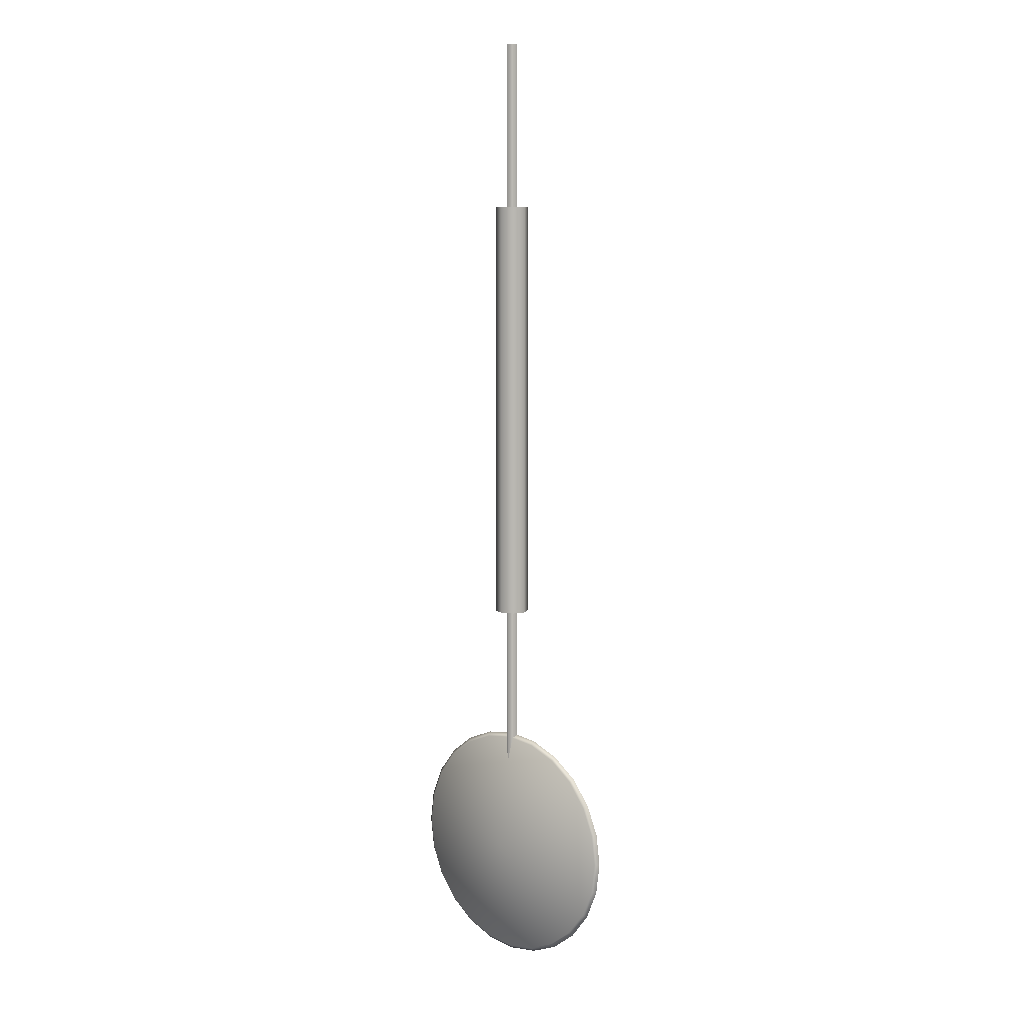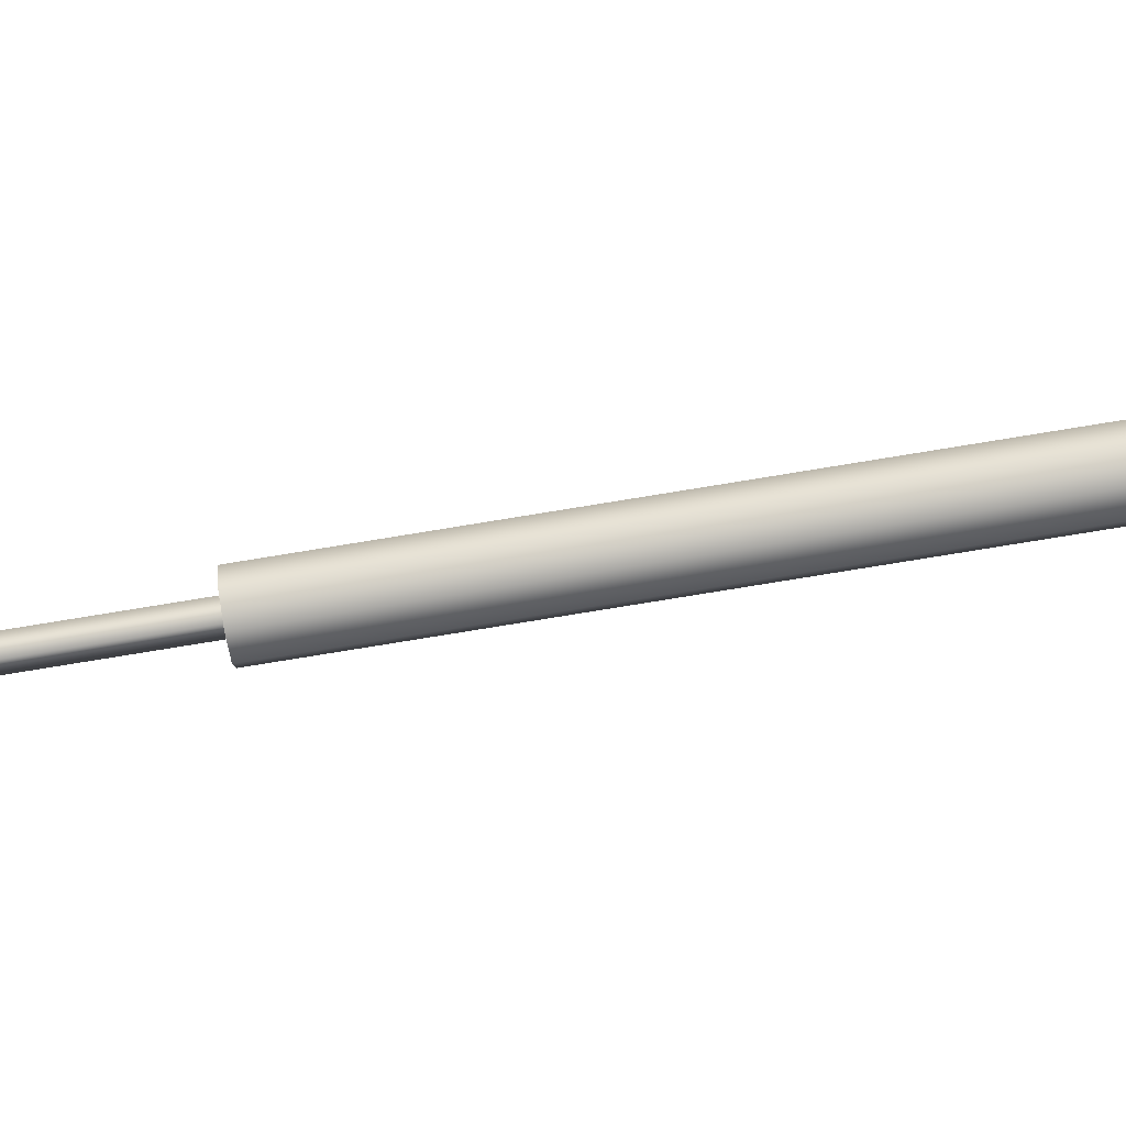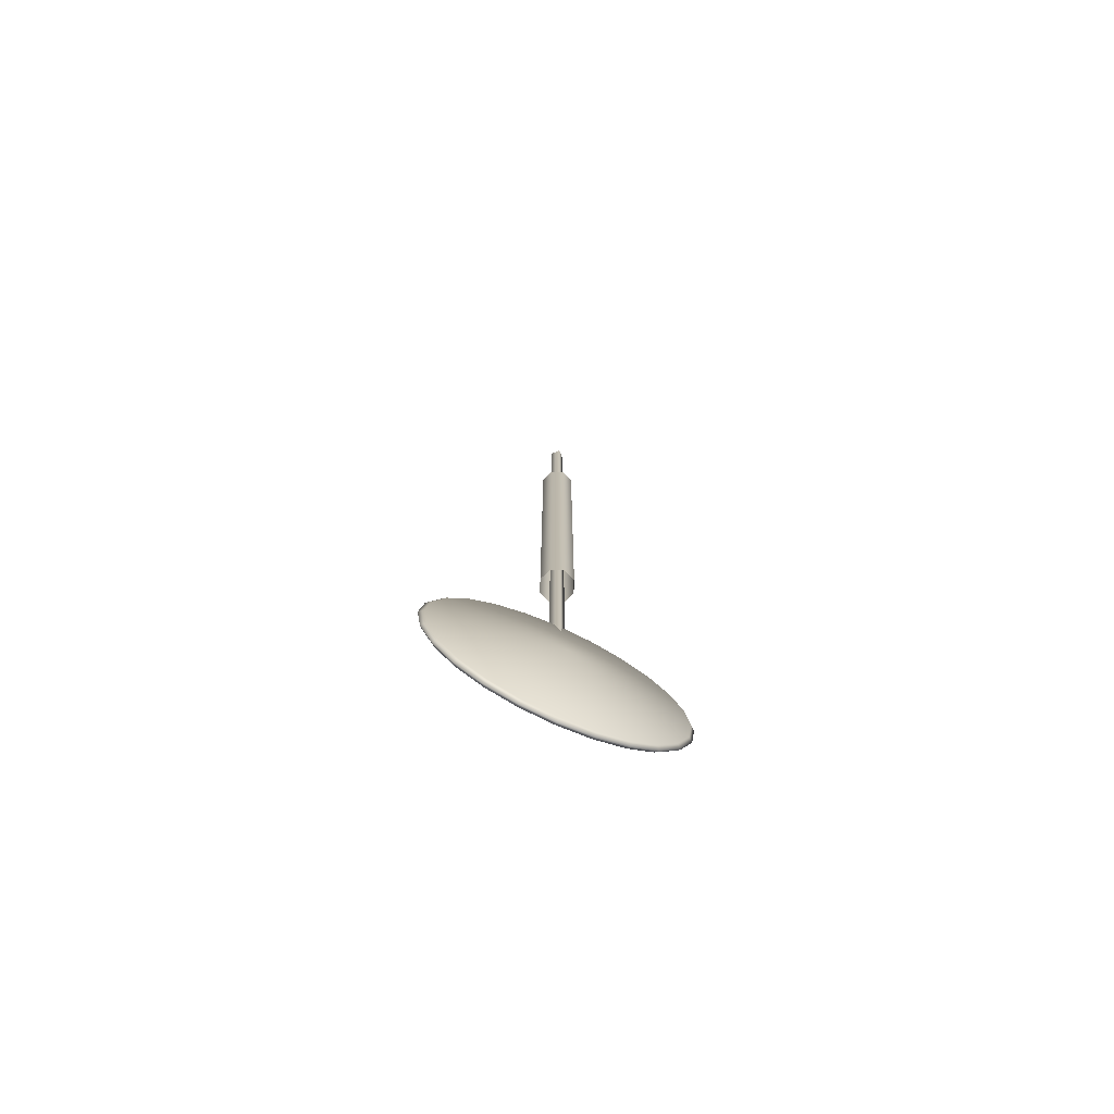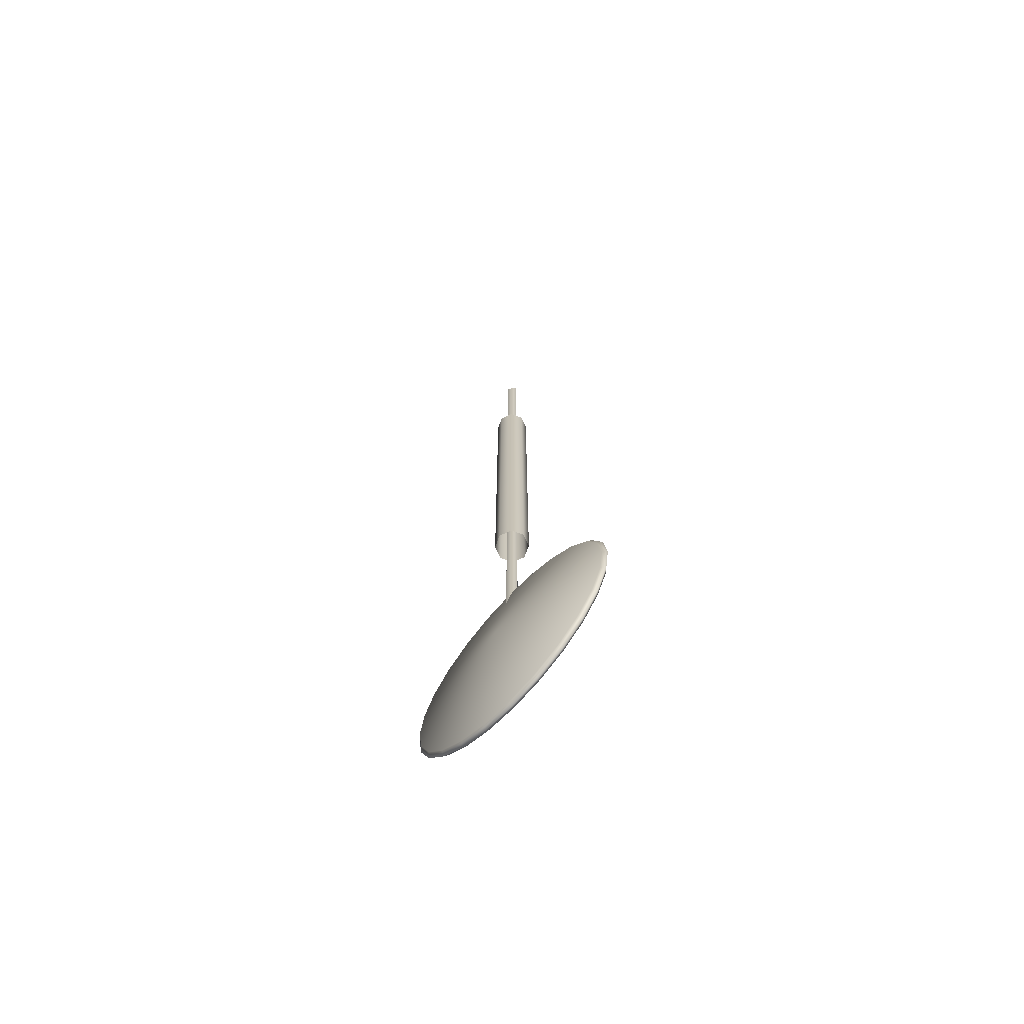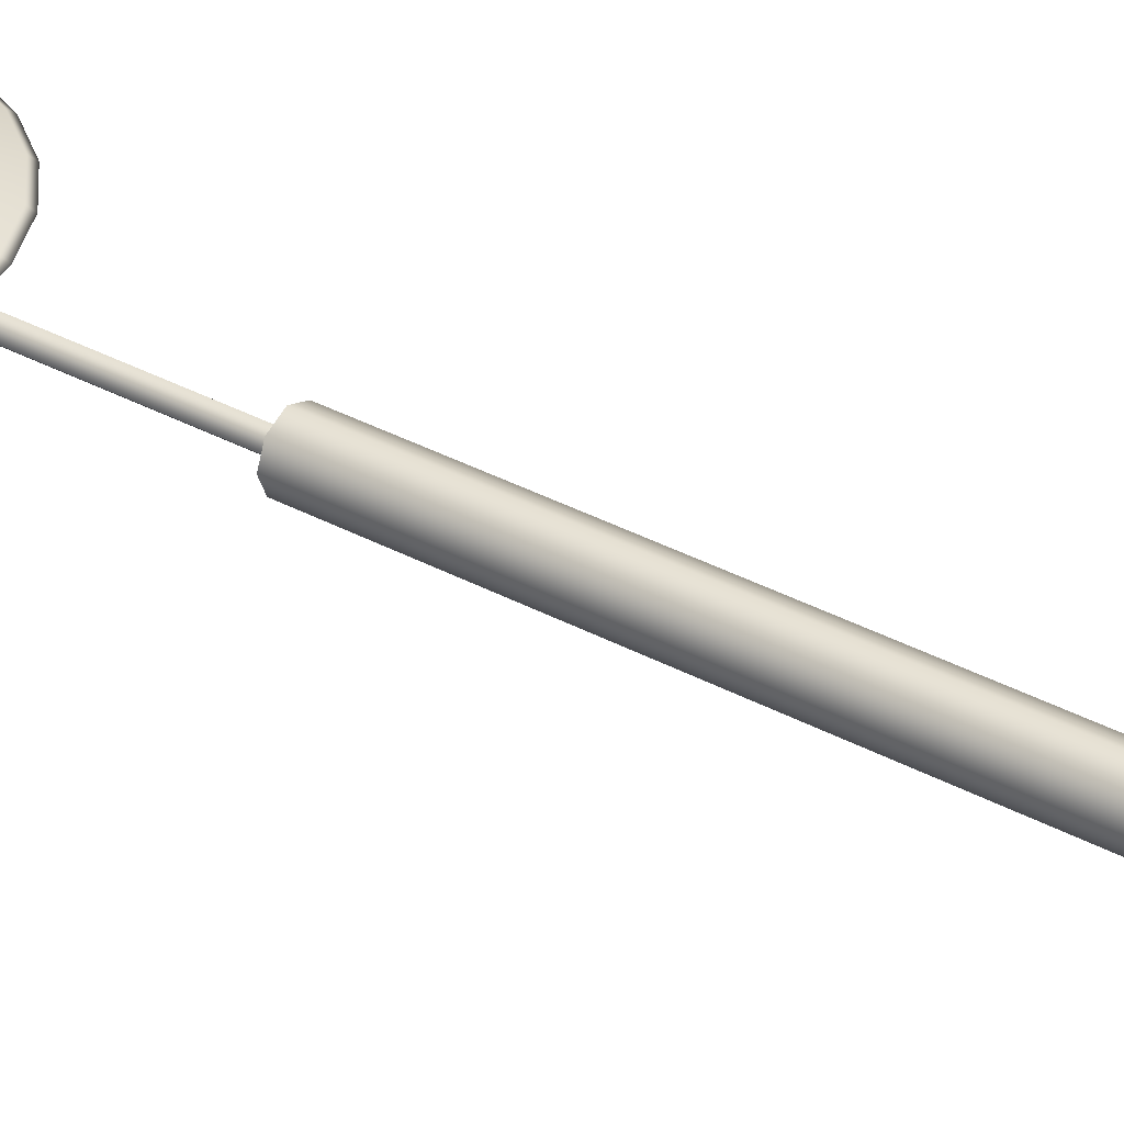
<metadata>
{"format":"obj","ext":"obj","renderer":"f3d","projection":"perspective","resolution":1024,"background":"white","views":[{"elev":8.1,"azim":-139.0,"up":"+Y"},{"elev":-74.8,"azim":99.4,"up":"+Z"},{"elev":-75.3,"azim":-24.4,"up":"+Y"},{"elev":-71.0,"azim":47.4,"up":"+Y"},{"elev":37.0,"azim":124.6,"up":"+Z"}]}
</metadata>
<code>
o wahadlo_Меш.005
v 0.1209 0.7445 0.1148
v 0.1284 0.7445 0.1223
v 0.1359 0.7445 0.1148
v 0.1283 0.7445 0.1073
v 0.1209 1.536 0.1148
v 0.1284 1.536 0.1223
v 0.1359 1.536 0.1148
v 0.1283 1.536 0.1073
v 0.1107 0.922 0.1148
v 0.1159 0.922 0.1273
v 0.1284 0.922 0.1325
v 0.1409 0.922 0.1273
v 0.146 0.922 0.1148
v 0.1408 0.922 0.1023
v 0.1283 0.922 0.09715
v 0.1158 0.922 0.1023
v 0.1107 1.365 0.1148
v 0.1159 1.365 0.1273
v 0.1284 1.365 0.1325
v 0.1409 1.365 0.1273
v 0.146 1.365 0.1148
v 0.1408 1.365 0.1023
v 0.1283 1.365 0.09715
v 0.1158 1.365 0.1023
v 0.1283 0.6558 0.0938
v 0.1284 0.6558 0.1359
v 0.002116 0.6558 0.1149
v 0.006387 0.6558 0.1184
v 0.006381 0.6558 0.1114
v 0.006417 0.6885 0.1149
v 0.01054 0.6874 0.1114
v 0.01054 0.6874 0.1184
v 0.01903 0.7189 0.1149
v 0.02272 0.7168 0.1114
v 0.02273 0.7168 0.1184
v 0.03909 0.7451 0.1149
v 0.0421 0.7421 0.1114
v 0.04211 0.7421 0.1184
v 0.06524 0.7651 0.1149
v 0.06737 0.7614 0.1114
v 0.06737 0.7614 0.1184
v 0.09568 0.7778 0.1149
v 0.09678 0.7736 0.1113
v 0.09679 0.7736 0.1184
v 0.1284 0.7821 0.1148
v 0.1284 0.7778 0.1113
v 0.1284 0.7778 0.1183
v 0.161 0.7778 0.1148
v 0.1599 0.7736 0.1113
v 0.1599 0.7736 0.1183
v 0.1915 0.7651 0.1148
v 0.1893 0.7614 0.1113
v 0.1893 0.7614 0.1183
v 0.2176 0.7451 0.1147
v 0.2146 0.7421 0.1112
v 0.2146 0.7421 0.1183
v 0.2377 0.7189 0.1147
v 0.234 0.7168 0.1112
v 0.234 0.7168 0.1182
v 0.2503 0.6885 0.1147
v 0.2462 0.6874 0.1112
v 0.2462 0.6874 0.1182
v 0.2546 0.6558 0.1147
v 0.2503 0.6558 0.1112
v 0.2503 0.6558 0.1182
v 0.2503 0.6231 0.1147
v 0.2462 0.6242 0.1112
v 0.2462 0.6242 0.1182
v 0.2377 0.5927 0.1147
v 0.234 0.5948 0.1112
v 0.234 0.5948 0.1182
v 0.2176 0.5666 0.1147
v 0.2146 0.5696 0.1112
v 0.2146 0.5696 0.1183
v 0.1915 0.5465 0.1148
v 0.1893 0.5502 0.1113
v 0.1893 0.5502 0.1183
v 0.161 0.5339 0.1148
v 0.1599 0.538 0.1113
v 0.1599 0.538 0.1183
v 0.1284 0.5296 0.1148
v 0.1284 0.5338 0.1113
v 0.1284 0.5338 0.1183
v 0.09568 0.5339 0.1149
v 0.09678 0.538 0.1113
v 0.09679 0.538 0.1184
v 0.06524 0.5465 0.1149
v 0.06737 0.5502 0.1114
v 0.06737 0.5502 0.1184
v 0.03909 0.5666 0.1149
v 0.04211 0.5696 0.1114
v 0.04211 0.5696 0.1184
v 0.01903 0.5927 0.1149
v 0.02272 0.5948 0.1114
v 0.02273 0.5948 0.1184
v 0.006417 0.6231 0.1149
v 0.01054 0.6242 0.1114
v 0.01054 0.6242 0.1184
f 1 2 6
f 6 5 1
f 2 3 7
f 7 6 2
f 3 4 8
f 8 7 3
f 4 1 5
f 5 8 4
f 9 10 18
f 18 17 9
f 10 11 19
f 19 18 10
f 11 12 20
f 20 19 11
f 12 13 21
f 21 20 12
f 13 14 22
f 22 21 13
f 14 15 23
f 23 22 14
f 15 16 24
f 24 23 15
f 16 9 17
f 17 24 16
f 29 31 25
f 31 34 25
f 34 37 25
f 37 40 25
f 40 43 25
f 43 46 25
f 46 49 25
f 49 52 25
f 52 55 25
f 55 58 25
f 58 61 25
f 61 64 25
f 64 67 25
f 67 70 25
f 70 73 25
f 73 76 25
f 76 79 25
f 79 82 25
f 82 85 25
f 85 88 25
f 88 91 25
f 91 94 25
f 94 97 25
f 97 29 25
f 28 26 32
f 32 26 35
f 35 26 38
f 38 26 41
f 41 26 44
f 44 26 47
f 47 26 50
f 50 26 53
f 53 26 56
f 56 26 59
f 59 26 62
f 62 26 65
f 65 26 68
f 68 26 71
f 71 26 74
f 74 26 77
f 77 26 80
f 80 26 83
f 83 26 86
f 86 26 89
f 89 26 92
f 92 26 95
f 95 26 98
f 98 26 28
f 31 29 27
f 27 30 31
f 34 31 30
f 30 33 34
f 37 34 33
f 33 36 37
f 40 37 36
f 36 39 40
f 43 40 39
f 39 42 43
f 46 43 42
f 42 45 46
f 49 46 45
f 45 48 49
f 52 49 48
f 48 51 52
f 55 52 51
f 51 54 55
f 58 55 54
f 54 57 58
f 61 58 57
f 57 60 61
f 64 61 60
f 60 63 64
f 67 64 63
f 63 66 67
f 70 67 66
f 66 69 70
f 73 70 69
f 69 72 73
f 76 73 72
f 72 75 76
f 79 76 75
f 75 78 79
f 82 79 78
f 78 81 82
f 85 82 81
f 81 84 85
f 88 85 84
f 84 87 88
f 91 88 87
f 87 90 91
f 94 91 90
f 90 93 94
f 97 94 93
f 93 96 97
f 29 97 96
f 96 27 29
f 28 32 30
f 30 27 28
f 32 35 33
f 33 30 32
f 35 38 36
f 36 33 35
f 38 41 39
f 39 36 38
f 41 44 42
f 42 39 41
f 44 47 45
f 45 42 44
f 47 50 48
f 48 45 47
f 50 53 51
f 51 48 50
f 53 56 54
f 54 51 53
f 56 59 57
f 57 54 56
f 59 62 60
f 60 57 59
f 62 65 63
f 63 60 62
f 65 68 66
f 66 63 65
f 68 71 69
f 69 66 68
f 71 74 72
f 72 69 71
f 74 77 75
f 75 72 74
f 77 80 78
f 78 75 77
f 80 83 81
f 81 78 80
f 83 86 84
f 84 81 83
f 86 89 87
f 87 84 86
f 89 92 90
f 90 87 89
f 92 95 93
f 93 90 92
f 95 98 96
f 96 93 95
f 98 28 27
f 27 96 98

</code>
